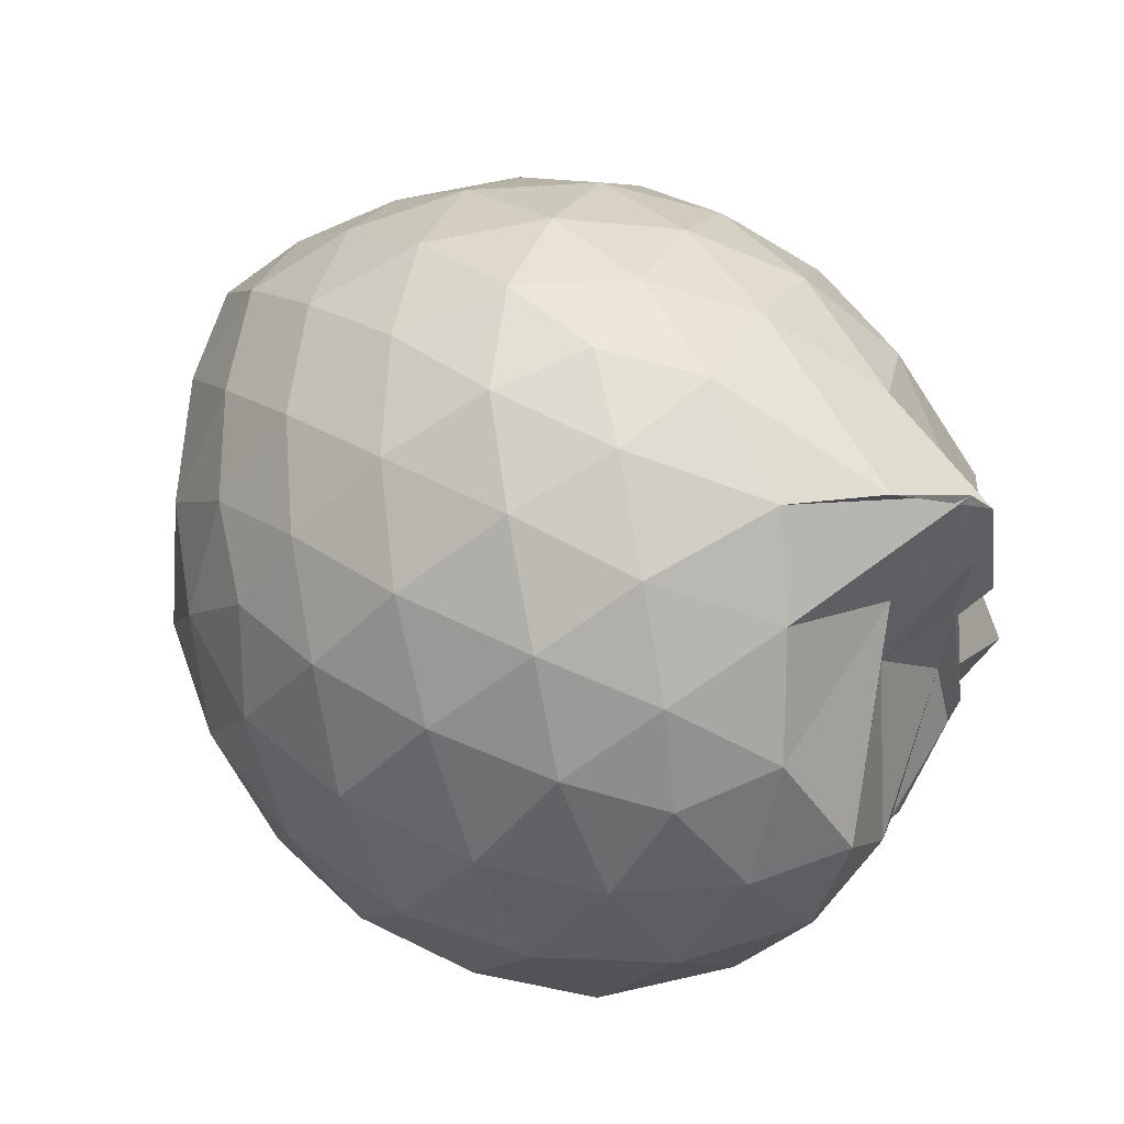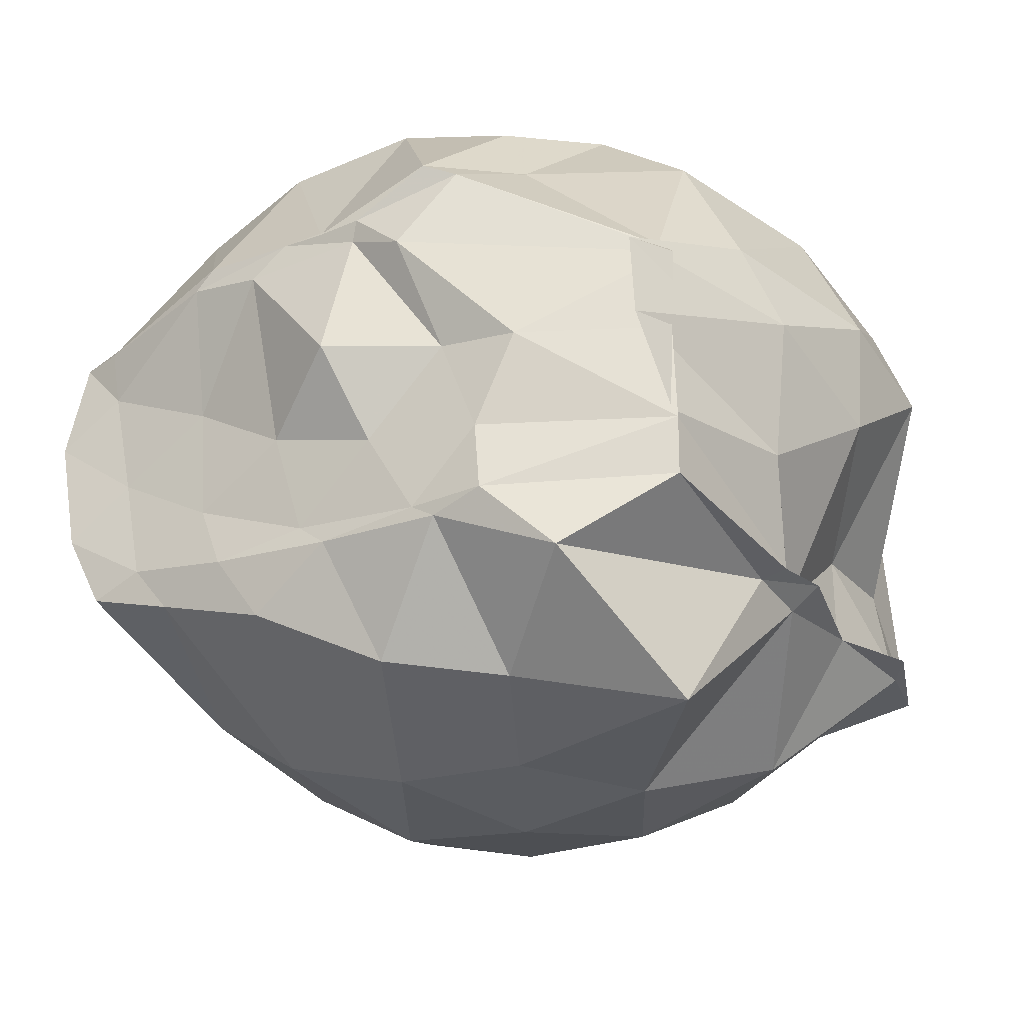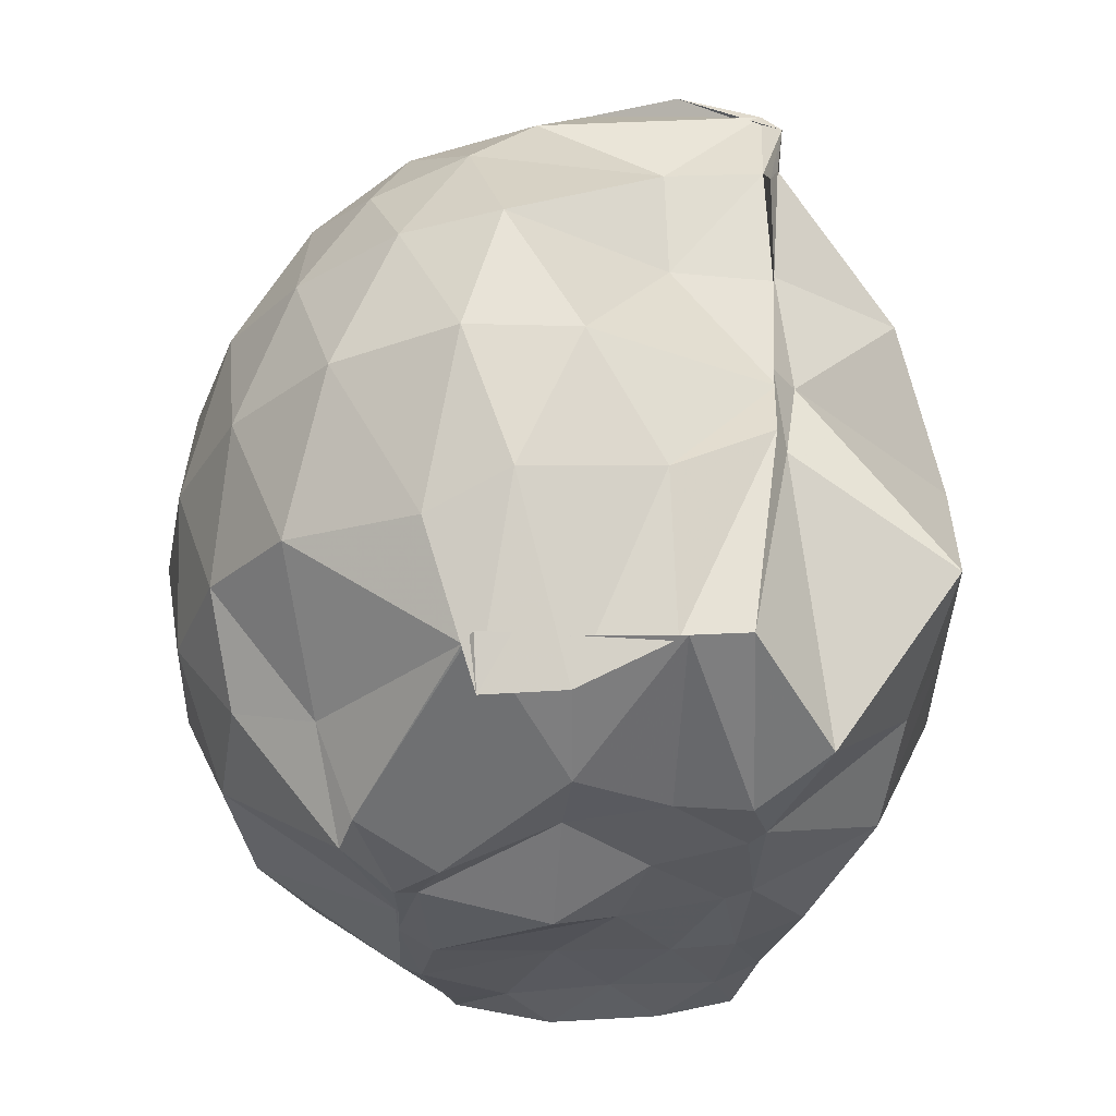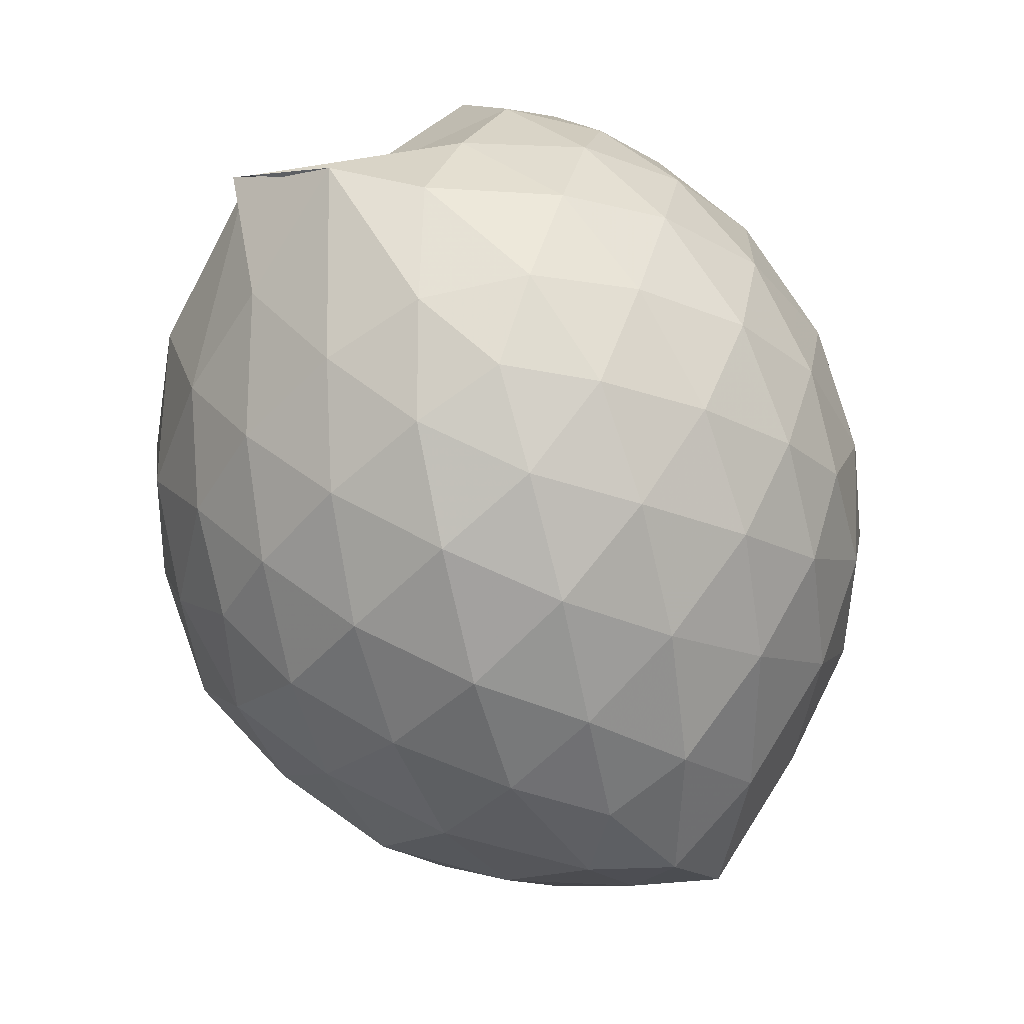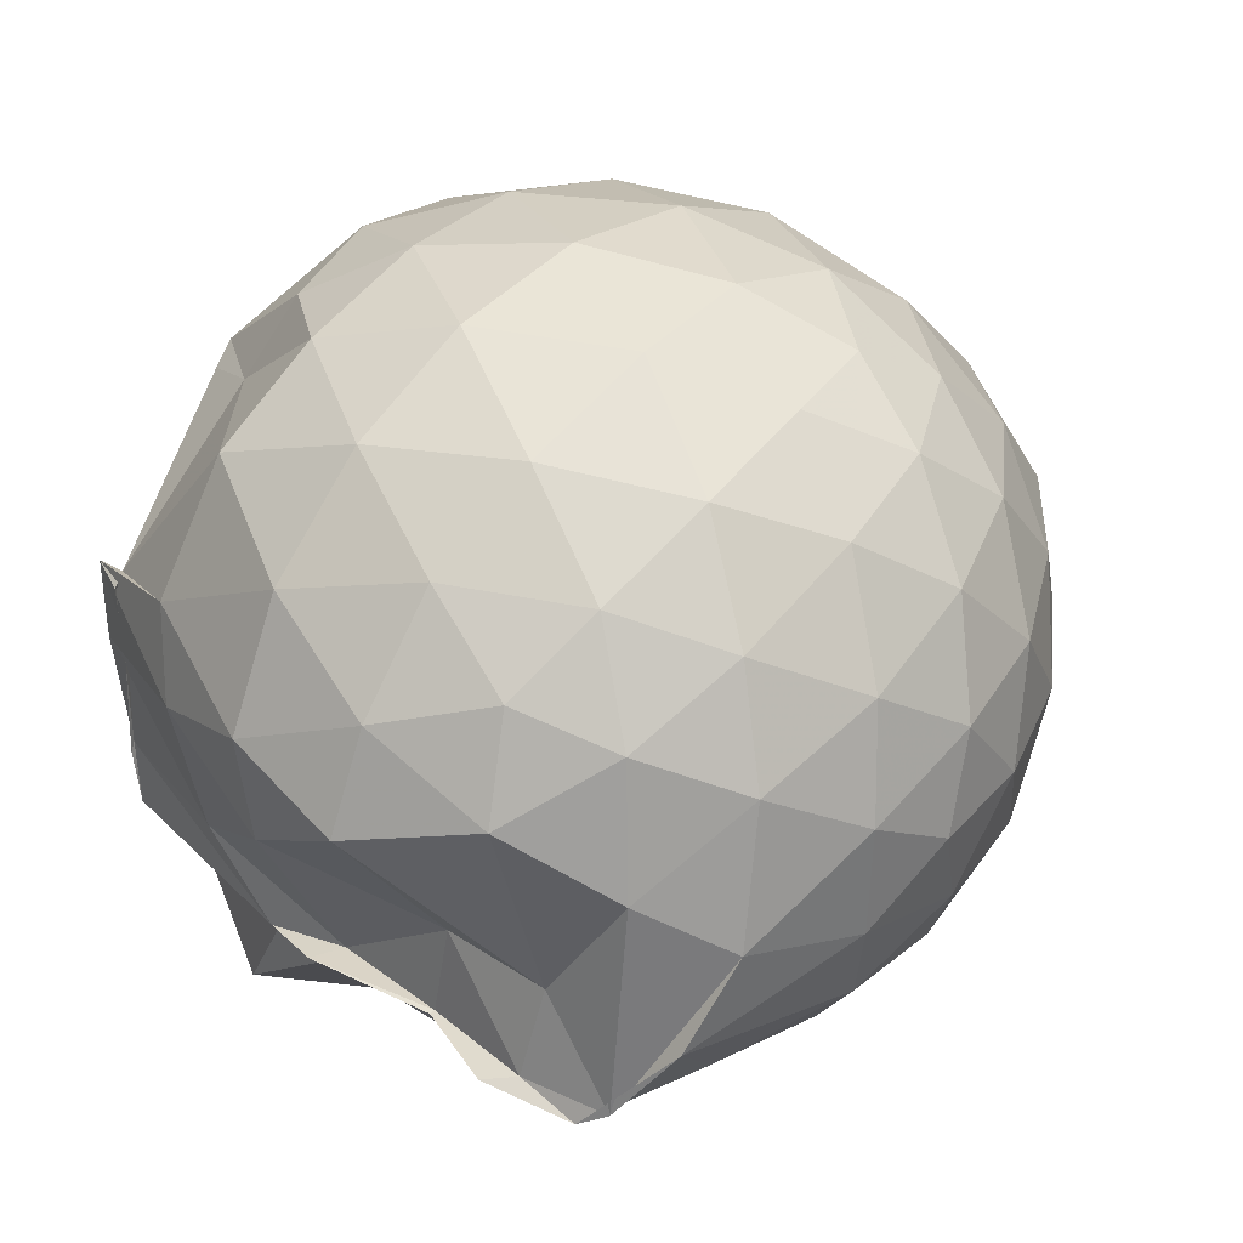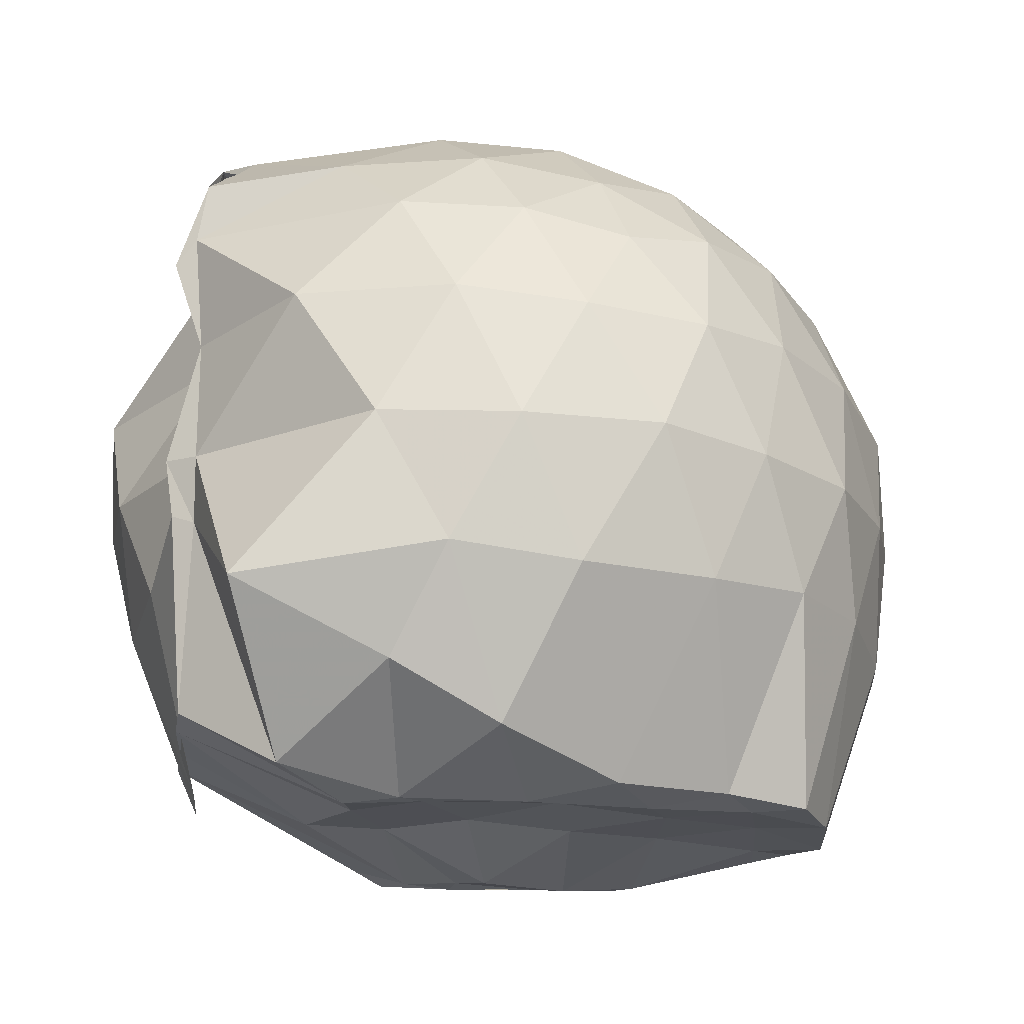
<metadata>
{"format":"obj","ext":"obj","renderer":"f3d","projection":"perspective","resolution":1024,"background":"white","views":[{"elev":59.7,"azim":-133.6,"up":"+Z"},{"elev":-25.6,"azim":-148.9,"up":"+Y"},{"elev":-30.7,"azim":-91.0,"up":"+Z"},{"elev":74.9,"azim":75.8,"up":"+Z"},{"elev":35.0,"azim":-46.3,"up":"+Y"},{"elev":-19.1,"azim":-6.7,"up":"+Z"}]}
</metadata>
<code>
v -2.733 -0.3575 0.4636
v -2.716 -0.3364 -1.553
v -1.729 -0.3335 -0.1094
v -1.805 -0.127 -0.03742
v -2.001 0.1146 -0.005156
v -2.21 0.3129 -0.02776
v -2.418 0.4382 -0.08544
v -2.678 0.4382 -0.01969
v -2.98 0.3722 0.009418
v -3.259 0.2463 -0.01377
v -3.463 0.09812 -0.07228
v -3.563 -0.1305 -0.02238
v -3.452 -0.5815 0.01223
v -3.502 -0.8075 -0.01712
v -3.561 -0.8169 -0.07894
v -3.51 -0.8405 -0.01627
v -3.01 -1.084 0.004036
v -2.707 -1.139 -0.02285
v -2.444 -1.14 -0.08863
v -2.223 -1.012 -0.0317
v -2.014 -0.8046 -0.008789
v -1.842 -0.5542 -0.03753
v -1.591 -0.1925 -0.3279
v -1.746 0.0455 -0.3014
v -1.995 0.3054 -0.2956
v -2.241 0.4709 -0.3216
v -2.538 0.5537 -0.3189
v -2.853 0.5381 -0.2822
v -3.18 0.431 -0.2775
v -3.432 0.2596 -0.3036
v -3.629 0.0212 -0.2996
v -3.726 -0.2114 -0.3026
v -3.457 -0.588 -0.269
v -3.473 -0.8219 -0.3022
v -3.488 -0.8225 -0.302
v -3.264 -1.124 -0.2785
v -2.885 -1.241 -0.2837
v -2.568 -1.252 -0.3202
v -2.261 -1.171 -0.3293
v -2.031 -0.9862 -0.3003
v -1.813 -0.734 -0.3039
v -1.638 -0.4049 -0.3295
v -1.564 -0.0632 -0.6259
v -1.824 0.2132 -0.6371
v -2.072 0.4281 -0.6382
v -2.371 0.5603 -0.628
v -2.705 0.6011 -0.6241
v -3.035 0.5427 -0.6201
v -3.332 0.3952 -0.6142
v -3.572 0.1663 -0.6106
v -3.714 -0.1226 -0.601
v -3.69 -0.3892 -0.5876
v -3.471 -0.8185 -0.5866
v -3.562 -0.8024 -0.605
v -3.489 -0.8554 -0.6078
v -3.072 -1.248 -0.6169
v -2.733 -1.299 -0.6257
v -2.387 -1.264 -0.6257
v -2.113 -1.109 -0.637
v -1.865 -0.8972 -0.6411
v -1.699 -0.6019 -0.639
v -1.601 -0.2862 -0.6098
v -1.767 0.07149 -0.9403
v -1.974 0.2976 -0.9385
v -2.229 0.4534 -0.9703
v -2.557 0.5438 -0.9659
v -2.869 0.5414 -0.9381
v -3.163 0.4391 -0.9373
v -3.408 0.2613 -0.9607
v -3.573 -0.04482 -0.9912
v -3.643 -0.2402 -0.9123
v -3.592 -0.5681 -0.8764
v -3.542 -0.8069 -0.7499
v -3.487 -0.832 -0.7722
v -3.401 -1.208 -1.019
v -2.897 -1.244 -0.9273
v -2.585 -1.242 -0.9677
v -2.254 -1.147 -0.9694
v -2.003 -0.9824 -0.946
v -1.816 -0.7554 -0.9492
v -1.691 -0.4682 -0.9815
v -1.632 -0.2027 -0.9548
v -1.949 0.1015 -1.254
v -2.161 0.2526 -1.281
v -2.435 0.369 -1.292
v -2.742 0.4289 -1.244
v -3 0.3901 -1.169
v -3.105 0.1928 -1.243
v -3.478 -0.1341 -1.249
v -3.458 -0.1654 -1.359
v -3.464 -0.3624 -1.348
v -3.501 -0.5852 -1.246
v -3.507 -0.7445 -1.232
v -3.27 -0.9285 -1.39
v -3.023 -1.126 -1.183
v -2.755 -1.082 -1.321
v -2.457 -0.9346 -1.419
v -2.176 -0.8504 -1.42
v -1.973 -0.7969 -1.441
v -1.881 -0.6168 -1.447
v -1.83 -0.3421 -1.445
v -1.865 -0.1019 -1.413
v -1.925 -0.3423 0.1177
v -2.066 -0.1046 0.1875
v -2.26 0.1302 0.1929
v -2.471 0.3044 0.1263
v -2.77 0.2645 0.1994
v -3.086 0.1535 0.2027
v -3.343 0.01707 0.1362
v -3.404 -0.2852 0.1992
v -3.451 -0.8143 0.1929
v -3.485 -0.8587 0.1271
v -3.145 -0.8784 0.1958
v -2.795 -0.9731 0.1921
v -2.498 -1.007 0.1223
v -2.273 -0.8283 0.1884
v -2.069 -0.5861 0.1851
v -2.183 -0.3444 0.3111
v -2.353 -0.1104 0.3573
v -2.551 0.09997 0.3156
v -2.866 0.01973 0.3637
v -3.161 -0.09099 0.3187
v -3.245 -0.4139 0.3605
v -3.371 -0.6245 0.3146
v -2.882 -0.7408 0.3582
v -2.571 -0.8068 0.3103
v -2.363 -0.5874 0.356
v -2.47 -0.3513 0.4291
v -2.645 -0.136 0.4325
v -2.94 -0.2304 0.4335
v -2.947 -0.4989 0.4311
v -2.656 -0.5737 0.4287
v -1.964 -0.09089 -1.434
v -2.328 0.02374 -1.498
v -2.668 0.01701 -1.503
v -2.952 0.139 -1.478
v -3.026 0.1083 -1.443
v -3.512 -0.1583 -1.237
v -3.503 -0.3642 -1.241
v -3.513 -0.6056 -1.243
v -3.102 -0.7661 -1.448
v -2.971 -0.8046 -1.439
v -2.66 -0.7979 -1.44
v -2.355 -0.7807 -1.446
v -2.097 -0.7458 -1.441
v -2.034 -0.4879 -1.423
v -1.985 -0.2294 -1.43
v -2.281 -0.02679 -1.5
v -2.554 0.02189 -1.499
v -2.775 0.02363 -1.504
v -2.901 -0.08089 -1.511
v -3.177 -0.3703 -1.419
v -3.075 -0.5913 -1.427
v -2.911 -0.7686 -1.439
v -2.583 -0.7394 -1.428
v -2.29 -0.6283 -1.434
v -2.266 -0.3494 -1.428
v -2.473 -0.05915 -1.517
v -2.76 -0.02909 -1.496
v -2.977 -0.3518 -1.422
v -2.781 -0.5565 -1.436
v -2.514 -0.4911 -1.445
f 3 23 4
f 4 23 24
f 4 24 5
f 5 24 25
f 5 25 6
f 6 25 26
f 6 26 7
f 7 26 27
f 7 27 8
f 8 27 28
f 8 28 9
f 9 28 29
f 9 29 10
f 10 29 30
f 10 30 11
f 11 30 31
f 11 31 12
f 12 31 32
f 12 32 13
f 13 32 33
f 13 33 14
f 14 33 34
f 14 34 15
f 15 34 35
f 15 35 16
f 16 35 36
f 16 36 17
f 17 36 37
f 17 37 18
f 18 37 38
f 18 38 19
f 19 38 39
f 19 39 20
f 20 39 40
f 20 40 21
f 21 40 41
f 21 41 22
f 22 41 42
f 22 42 3
f 3 42 23
f 23 43 24
f 24 43 44
f 24 44 25
f 25 44 45
f 25 45 26
f 26 45 46
f 26 46 27
f 27 46 47
f 27 47 28
f 28 47 48
f 28 48 29
f 29 48 49
f 29 49 30
f 30 49 50
f 30 50 31
f 31 50 51
f 31 51 32
f 32 51 52
f 32 52 33
f 33 52 53
f 33 53 34
f 34 53 54
f 34 54 35
f 35 54 55
f 35 55 36
f 36 55 56
f 36 56 37
f 37 56 57
f 37 57 38
f 38 57 58
f 38 58 39
f 39 58 59
f 39 59 40
f 40 59 60
f 40 60 41
f 41 60 61
f 41 61 42
f 42 61 62
f 42 62 23
f 23 62 43
f 43 63 44
f 44 63 64
f 44 64 45
f 45 64 65
f 45 65 46
f 46 65 66
f 46 66 47
f 47 66 67
f 47 67 48
f 48 67 68
f 48 68 49
f 49 68 69
f 49 69 50
f 50 69 70
f 50 70 51
f 51 70 71
f 51 71 52
f 52 71 72
f 52 72 53
f 53 72 73
f 53 73 54
f 54 73 74
f 54 74 55
f 55 74 75
f 55 75 56
f 56 75 76
f 56 76 57
f 57 76 77
f 57 77 58
f 58 77 78
f 58 78 59
f 59 78 79
f 59 79 60
f 60 79 80
f 60 80 61
f 61 80 81
f 61 81 62
f 62 81 82
f 62 82 43
f 43 82 63
f 63 83 64
f 64 83 84
f 64 84 65
f 65 84 85
f 65 85 66
f 66 85 86
f 66 86 67
f 67 86 87
f 67 87 68
f 68 87 88
f 68 88 69
f 69 88 89
f 69 89 70
f 70 89 90
f 70 90 71
f 71 90 91
f 71 91 72
f 72 91 92
f 72 92 73
f 73 92 93
f 73 93 74
f 74 93 94
f 74 94 75
f 75 94 95
f 75 95 76
f 76 95 96
f 76 96 77
f 77 96 97
f 77 97 78
f 78 97 98
f 78 98 79
f 79 98 99
f 79 99 80
f 80 99 100
f 80 100 81
f 81 100 101
f 81 101 82
f 82 101 102
f 82 102 63
f 63 102 83
f 103 104 118
f 104 119 118
f 104 105 119
f 105 120 119
f 105 106 120
f 106 107 120
f 107 121 120
f 107 108 121
f 108 122 121
f 108 109 122
f 109 110 122
f 110 123 122
f 110 111 123
f 111 124 123
f 111 112 124
f 112 113 124
f 113 125 124
f 113 114 125
f 114 126 125
f 114 115 126
f 115 116 126
f 116 127 126
f 116 117 127
f 117 118 127
f 117 103 118
f 118 119 128
f 119 129 128
f 119 120 129
f 120 121 129
f 121 130 129
f 121 122 130
f 122 123 130
f 123 131 130
f 123 124 131
f 124 125 131
f 125 132 131
f 125 126 132
f 126 127 132
f 127 128 132
f 127 118 128
f 133 148 134
f 134 148 149
f 134 149 135
f 135 149 150
f 135 150 136
f 136 150 137
f 137 150 151
f 137 151 138
f 138 151 152
f 138 152 139
f 139 152 140
f 140 152 153
f 140 153 141
f 141 153 154
f 141 154 142
f 142 154 143
f 143 154 155
f 143 155 144
f 144 155 156
f 144 156 145
f 145 156 146
f 146 156 157
f 146 157 147
f 147 157 148
f 147 148 133
f 148 158 149
f 149 158 159
f 149 159 150
f 150 159 151
f 151 159 160
f 151 160 152
f 152 160 153
f 153 160 161
f 153 161 154
f 154 161 155
f 155 161 162
f 155 162 156
f 156 162 157
f 157 162 158
f 157 158 148
f 3 4 103
f 103 4 104
f 4 5 104
f 104 5 105
f 5 6 105
f 105 6 106
f 6 7 106
f 7 8 106
f 106 8 107
f 8 9 107
f 107 9 108
f 9 10 108
f 108 10 109
f 10 11 109
f 11 12 109
f 109 12 110
f 12 13 110
f 110 13 111
f 13 14 111
f 111 14 112
f 14 15 112
f 15 16 112
f 112 16 113
f 16 17 113
f 113 17 114
f 17 18 114
f 114 18 115
f 18 19 115
f 19 20 115
f 115 20 116
f 20 21 116
f 116 21 117
f 21 22 117
f 117 22 103
f 22 3 103
f 83 133 84
f 84 133 134
f 84 134 85
f 85 134 135
f 85 135 86
f 86 135 136
f 86 136 87
f 87 136 88
f 88 136 137
f 88 137 89
f 89 137 138
f 89 138 90
f 90 138 139
f 90 139 91
f 91 139 92
f 92 139 140
f 92 140 93
f 93 140 141
f 93 141 94
f 94 141 142
f 94 142 95
f 95 142 96
f 96 142 143
f 96 143 97
f 97 143 144
f 97 144 98
f 98 144 145
f 98 145 99
f 99 145 100
f 100 145 146
f 100 146 101
f 101 146 147
f 101 147 102
f 102 147 133
f 102 133 83
f 128 129 1
f 129 130 1
f 130 131 1
f 131 132 1
f 132 128 1
f 159 158 2
f 160 159 2
f 161 160 2
f 162 161 2
f 158 162 2

</code>
